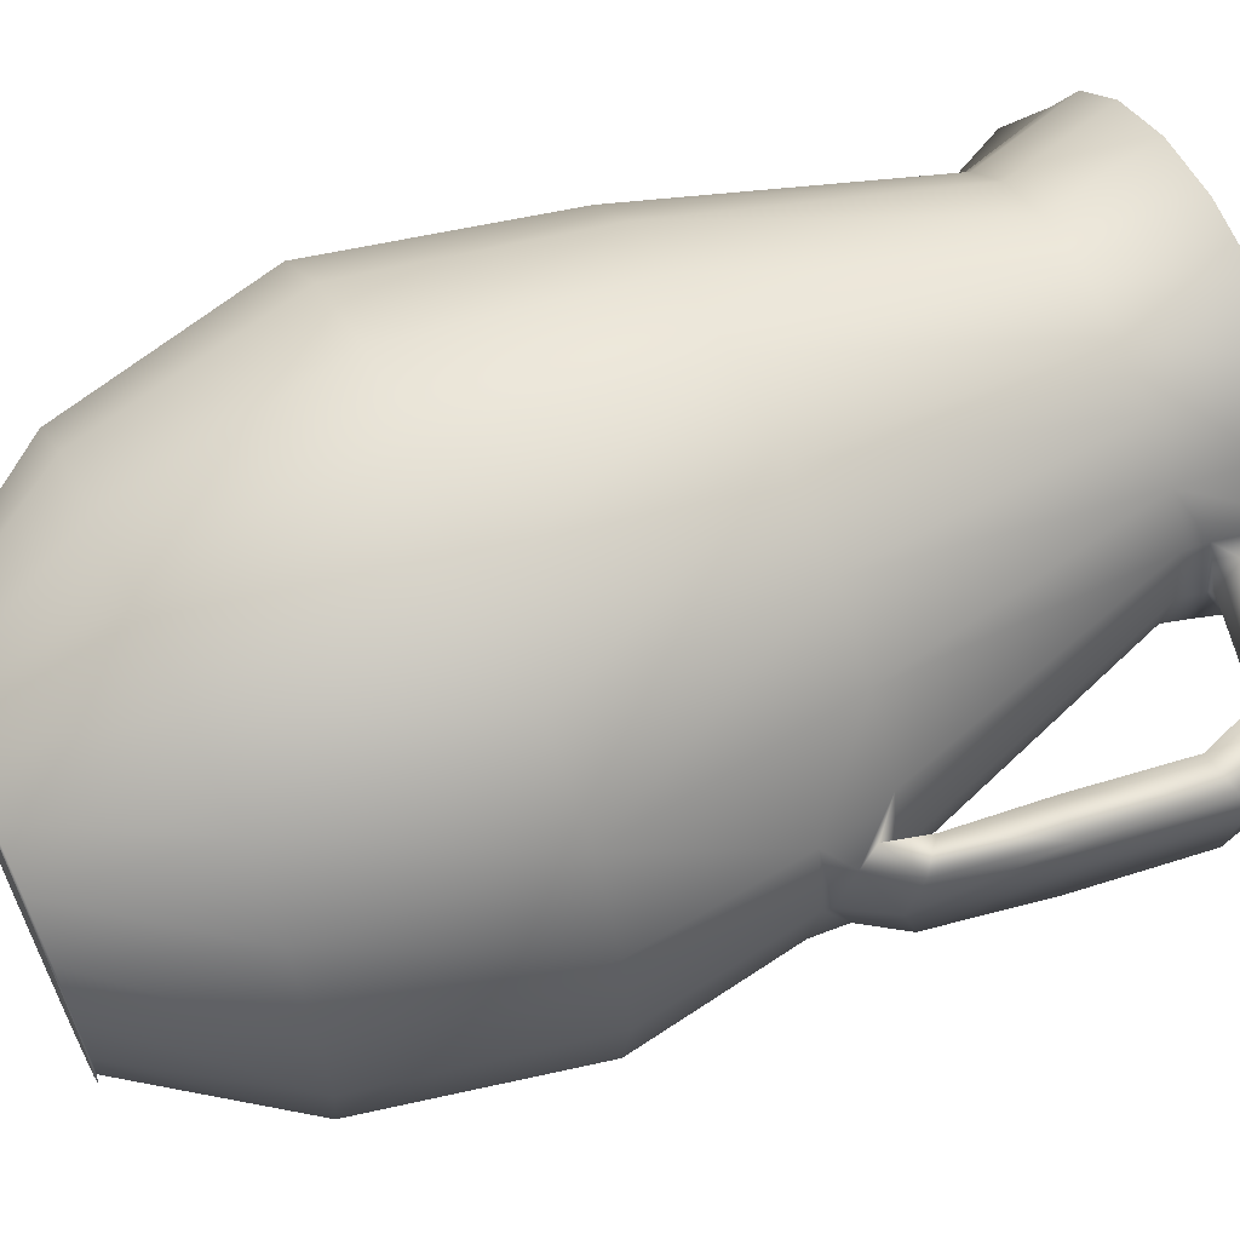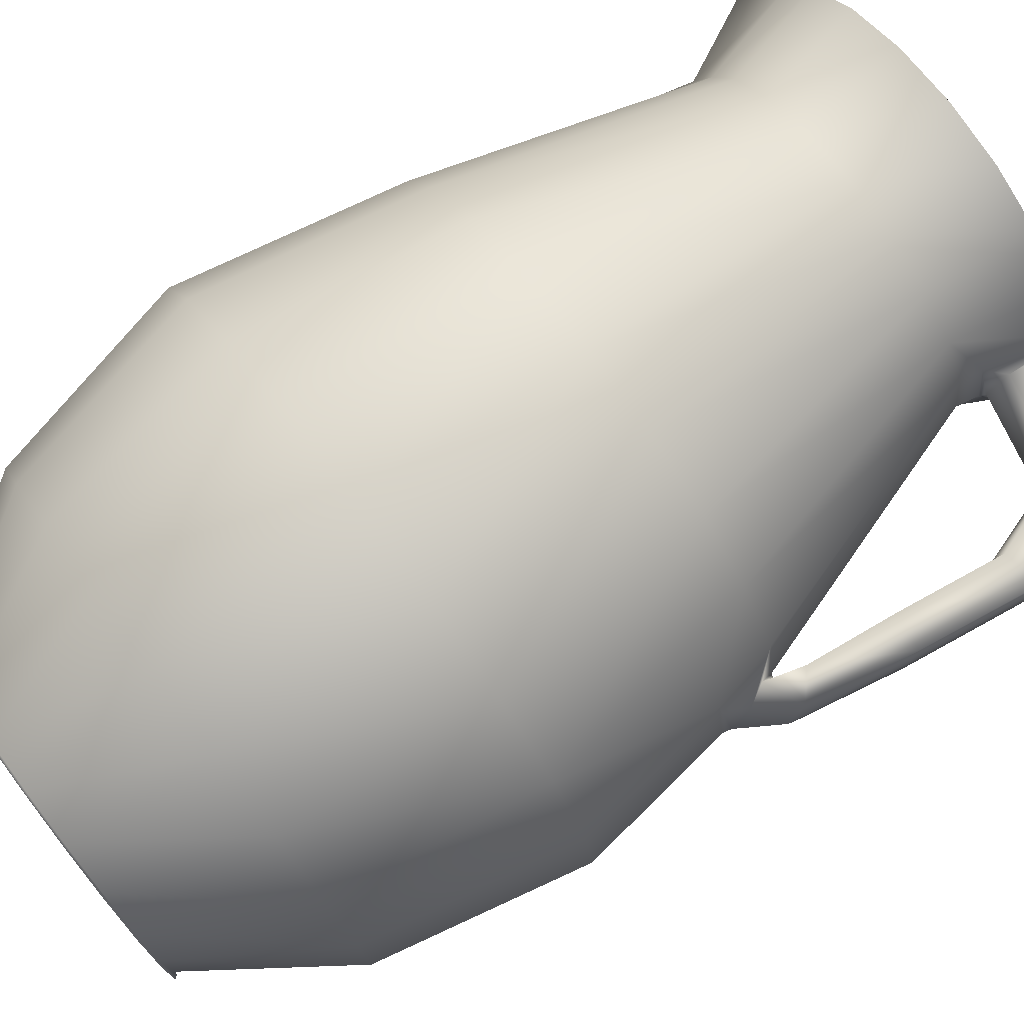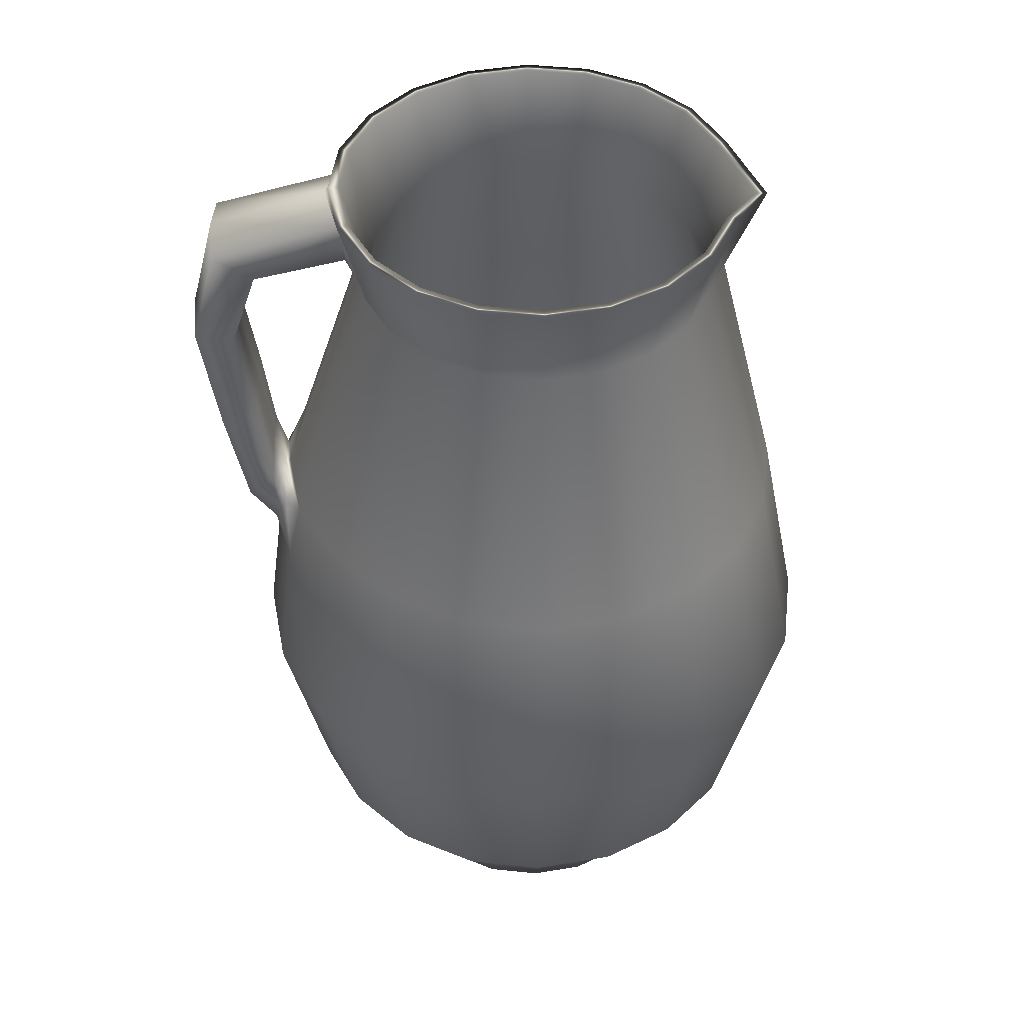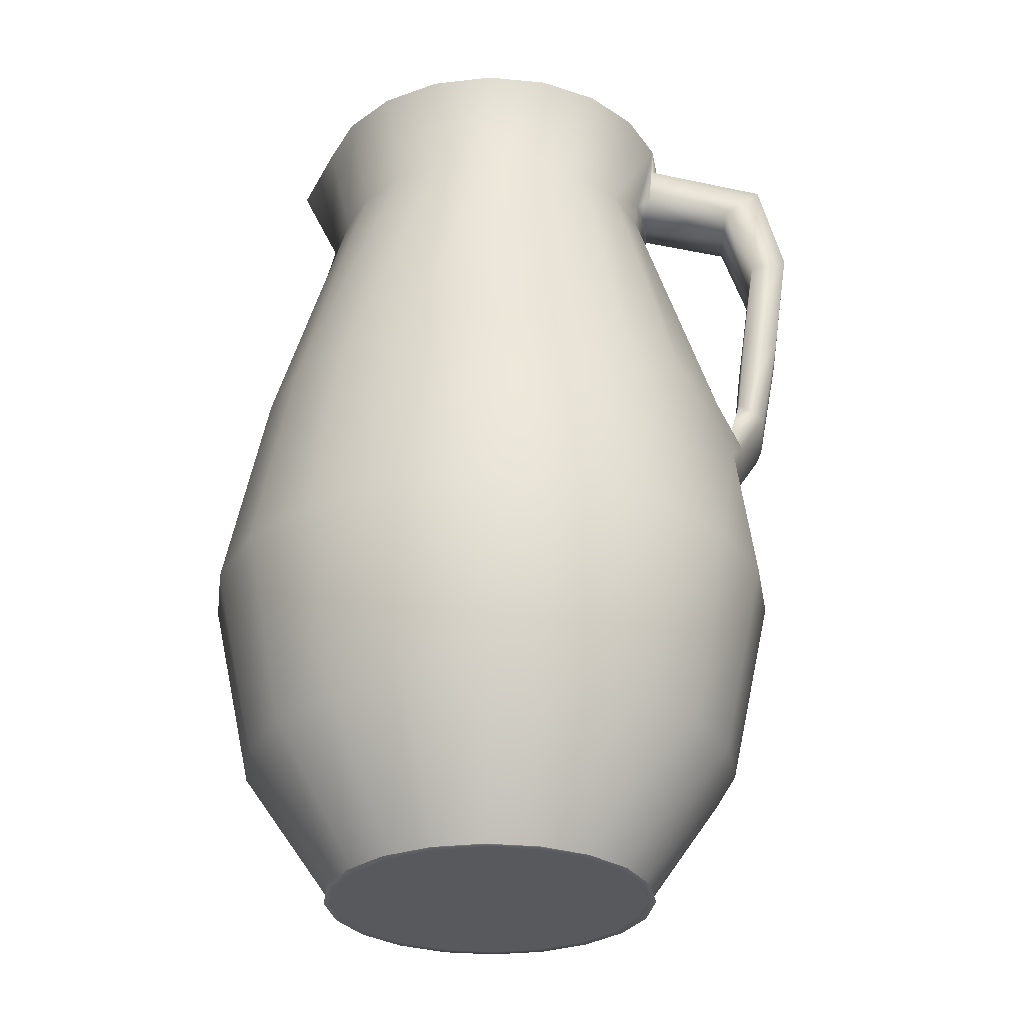
<metadata>
{"format":"obj","ext":"obj","renderer":"f3d","projection":"perspective","resolution":1024,"background":"white","views":[{"elev":63.0,"azim":64.2,"up":"+Z"},{"elev":78.0,"azim":53.0,"up":"+Z"},{"elev":45.6,"azim":178.0,"up":"+Y"},{"elev":-29.2,"azim":1.0,"up":"+Y"}]}
</metadata>
<code>
g default
v 3.804 -11.37 -1.236
v 3.236 -11.37 -2.351
v 2.351 -11.37 -3.236
v 1.236 -11.37 -3.804
v -1.1e-05 -11.37 -4
v -1.236 -11.37 -3.804
v -2.351 -11.37 -3.236
v -3.236 -11.37 -2.351
v -3.804 -11.37 -1.236
v -4 -11.37 -9e-06
v -3.804 -11.37 1.236
v -3.236 -11.37 2.351
v -2.351 -11.37 3.236
v -1.236 -11.37 3.804
v -1.1e-05 -11.37 4
v 1.236 -11.37 3.804
v 2.351 -11.37 3.236
v 3.236 -11.37 2.351
v 3.804 -11.37 1.236
v 4 -11.37 -9e-06
v 3.804 -11.17 -1.236
v 3.236 -10.15 -2.351
v 2.351 -10.15 -3.236
v 1.236 -10.15 -3.804
v -1.1e-05 -10.15 -4
v -1.236 -10.15 -3.804
v -2.351 -10.15 -3.236
v -3.236 -10.15 -2.351
v -3.804 -10.15 -1.236
v -4 -11.17 -9e-06
v -3.804 -11.17 1.236
v -3.236 -11.17 2.351
v -2.351 -11.17 3.236
v -1.236 -11.17 3.804
v -1.1e-05 -11.17 4
v 1.236 -11.17 3.804
v 2.351 -11.17 3.236
v 3.236 -11.17 2.351
v 3.804 -11.17 1.236
v 4 -11.17 -9e-06
v -1.1e-05 -11.37 -9e-06
v -1.1e-05 -10.15 -9e-06
v 4.021 -11.37 -1.307
v 3.421 -11.37 -2.485
v 2.485 -11.37 -3.421
v 1.307 -11.37 -4.021
v -1.1e-05 -11.37 -4.228
v -1.307 -11.37 -4.021
v -2.485 -11.37 -3.421
v -3.421 -11.37 -2.485
v -4.021 -11.37 -1.307
v -4.228 -11.37 7e-06
v -4.021 -11.37 1.307
v -3.421 -11.37 2.485
v -2.485 -11.37 3.421
v -1.307 -11.37 4.021
v -1.1e-05 -11.37 4.228
v 1.307 -11.37 4.021
v 2.485 -11.37 3.421
v 3.421 -11.37 2.485
v 4.021 -11.37 1.307
v 4.228 -11.37 -2.4e-05
v 4.052 -9.736 -1.316
v 3.447 -9.736 -2.504
v 3.865 -11.33 -1.256
v 3.288 -11.33 -2.389
v 2.504 -9.736 -3.447
v 2.389 -11.33 -3.288
v 1.316 -9.736 -4.052
v 1.256 -11.33 -3.865
v -1.1e-05 -9.736 -4.26
v -1.1e-05 -11.33 -4.064
v -1.316 -9.736 -4.052
v -1.256 -11.33 -3.865
v -2.504 -9.736 -3.447
v -2.389 -11.33 -3.288
v -3.447 -9.736 -2.504
v -3.288 -11.33 -2.389
v -4.052 -9.736 -1.316
v -3.865 -11.33 -1.256
v -4.26 -9.736 -9e-06
v -4.064 -11.33 7e-06
v -4.052 -9.736 1.316
v -3.865 -11.33 1.256
v -3.447 -9.736 2.504
v -3.288 -11.33 2.389
v -2.504 -9.736 3.447
v -2.389 -11.33 3.288
v -1.316 -9.736 4.052
v -1.256 -11.33 3.865
v -1.1e-05 -9.736 4.26
v -1.1e-05 -11.33 4.064
v 1.316 -9.736 4.052
v 1.256 -11.33 3.865
v 2.504 -9.736 3.447
v 2.389 -11.33 3.288
v 3.447 -9.736 2.504
v 3.288 -11.33 2.389
v 4.052 -9.736 1.316
v 3.865 -11.33 1.256
v 4.26 -9.736 -9e-06
v 4.064 -11.33 -2.4e-05
v 4.31 -3.907 -1.4
v 3.666 -3.907 -2.664
v 7.098 -3.117 -2.306
v 6.038 -3.117 -4.387
v 2.664 -3.907 -3.666
v 4.387 -3.117 -6.038
v 1.4 -3.907 -4.31
v 2.306 -3.117 -7.098
v -1.1e-05 -3.907 -4.532
v -1.1e-05 -3.117 -7.464
v -1.4 -3.907 -4.31
v -2.306 -3.117 -7.098
v -2.664 -3.907 -3.666
v -4.387 -3.117 -6.038
v -3.666 -3.907 -2.664
v -6.038 -3.117 -4.387
v -4.31 -3.907 -1.4
v -7.098 -3.117 -2.306
v -4.532 -3.907 -9e-06
v -7.464 -3.117 7e-06
v -4.31 -8.007 1.4
v -7.098 -3.117 2.306
v -3.666 -8.501 2.664
v -6.038 -3.117 4.387
v -2.664 -8.501 3.666
v -4.387 -3.117 6.038
v -1.4 -8.501 4.31
v -2.306 -3.117 7.098
v -1.1e-05 -8.501 4.532
v -1.1e-05 -3.117 7.464
v 1.4 -8.501 4.31
v 2.306 -3.117 7.098
v 2.664 -8.501 3.666
v 4.387 -3.117 6.038
v 3.666 -8.501 2.664
v 6.038 -3.117 4.387
v 4.31 -3.907 1.4
v 7.098 -3.117 2.306
v 4.532 -3.907 -9e-06
v 7.464 -3.117 -7e-05
v 4.788 0.3464 -1.556
v 4.073 0.3464 -2.959
v 6.641 0.656 -1.975
v 2.959 0.3464 -4.073
v 1.556 0.3464 -4.788
v -1.1e-05 0.3464 -5.034
v -1.556 0.3464 -4.788
v -2.959 0.3464 -4.073
v -4.073 0.3464 -2.959
v -4.788 0.3464 -1.556
v -5.034 0.3464 -9e-06
v -4.788 0.3464 1.556
v -4.073 0.3464 2.959
v -2.959 0.3464 4.073
v -1.556 0.3464 4.788
v -1.1e-05 0.3464 5.034
v 1.556 0.3464 4.788
v 2.959 0.3464 4.073
v 4.073 0.3464 2.959
v 4.788 0.3464 1.556
v 6.641 0.656 1.975
v 5.034 0.3464 -9e-06
v 6.953 0.656 -5.4e-05
v 4.788 5.002 -1.556
v 4.073 5.002 -2.959
v 2.959 5.002 -4.073
v 1.556 5.002 -4.788
v -1.1e-05 5.002 -5.034
v -1.556 5.002 -4.788
v -2.959 5.002 -4.073
v -4.073 5.002 -2.959
v -4.788 5.002 -1.556
v -5.034 5.002 -9e-06
v -4.788 5.002 1.556
v -4.073 5.002 2.959
v -2.959 5.002 4.073
v -1.556 5.002 4.788
v -1.1e-05 5.002 5.034
v 1.556 5.002 4.788
v 2.959 5.002 4.073
v 4.073 5.002 2.959
v 4.788 5.002 1.556
v 5.034 5.002 -9e-06
v 3.98 8.948 -1.293
v 3.385 8.948 -2.459
v 4.207 8.948 -1.367
v 3.578 8.948 -2.6
v 2.459 8.948 -3.385
v 2.6 8.948 -3.578
v 1.293 8.948 -3.98
v 1.367 8.948 -4.207
v -1.1e-05 8.948 -4.184
v -1.1e-05 8.948 -4.423
v -1.293 8.948 -3.98
v -1.367 8.948 -4.207
v -2.459 8.948 -3.385
v -2.6 8.948 -3.578
v -3.385 8.948 -2.459
v -3.578 8.948 -2.6
v -3.98 8.948 -1.293
v -4.207 8.948 -1.367
v -4.318 8.948 -9e-06
v -4.725 8.948 7e-06
v -3.98 8.948 1.293
v -4.207 8.948 1.367
v -3.385 8.948 2.459
v -3.578 8.948 2.6
v -2.459 8.948 3.385
v -2.6 8.948 3.578
v -1.293 8.948 3.98
v -1.367 8.948 4.207
v -1.1e-05 8.948 4.184
v -1.1e-05 8.948 4.423
v 1.293 8.948 3.98
v 1.367 8.948 4.207
v 2.459 8.948 3.385
v 2.6 8.948 3.578
v 3.385 8.948 2.459
v 3.578 8.948 2.6
v 3.98 8.948 1.293
v 4.207 8.948 1.367
v 4.184 8.948 -9e-06
v 4.423 8.948 -2.4e-05
v 4.531 11.37 -1.472
v 3.854 11.37 -2.8
v 4.789 11.37 -1.556
v 4.074 11.37 -2.96
v 2.8 11.37 -3.854
v 2.96 11.37 -4.074
v 1.472 11.37 -4.531
v 1.556 11.37 -4.789
v -1.1e-05 11.37 -4.764
v -1.1e-05 11.37 -5.036
v -1.472 11.37 -4.531
v -1.556 11.37 -4.789
v -2.8 11.37 -3.854
v -2.96 11.37 -4.074
v -3.854 11.37 -2.8
v -4.074 11.37 -2.96
v -4.531 11.37 -1.472
v -4.789 11.37 -1.556
v -5.405 10.93 -9e-06
v -5.677 10.93 7e-06
v -4.531 11.37 1.472
v -4.789 11.37 1.556
v -3.854 11.37 2.8
v -4.074 11.37 2.96
v -2.8 11.37 3.854
v -2.96 11.37 4.074
v -1.472 11.37 4.531
v -1.556 11.37 4.789
v -1.1e-05 11.37 4.764
v -1.1e-05 11.37 5.036
v 1.472 11.37 4.531
v 1.556 11.37 4.789
v 2.8 11.37 3.854
v 2.96 11.37 4.074
v 3.854 11.37 2.8
v 4.074 11.37 2.96
v 4.531 11.37 1.472
v 4.789 11.37 1.556
v 4.764 11.37 -9e-06
v 5.036 11.37 -2.4e-05
v 3.757 2.26 5.171
v 1.975 2.26 6.078
v -1.1e-05 2.26 6.391
v -1.975 2.26 6.078
v -3.757 2.26 5.171
v -5.171 2.26 3.757
v -6.078 2.26 1.975
v -6.391 2.26 7e-06
v -6.078 2.26 -1.975
v -5.171 2.26 -3.757
v -3.757 2.26 -5.171
v -1.975 2.26 -6.078
v -1.1e-05 2.26 -6.391
v 1.975 2.26 -6.078
v 3.757 2.26 -5.171
v 5.171 2.26 -3.757
v 6.269 2.26 -1.975
v 6.582 2.26 -5.4e-05
v 6.269 2.26 1.975
v 5.171 2.26 3.757
v 4.3 9.464 -1.467
v 4.533 9.464 -2.4e-05
v 4.3 9.464 1.467
v 6.984 1.281 1.144
v 7.007 0.8743 -5.4e-05
v 6.984 1.281 -1.144
v 6.685 1.804 -1.144
v 6.685 1.804 1.144
v 4.781 11.03 1.056
v 5.113 11.28 -2.4e-05
v 4.781 11.03 -1.056
v 6.708 2.21 -5.4e-05
v 4.669 9.97 -1.048
v 4.606 9.623 -2.4e-05
v 4.669 9.97 1.048
v 7.609 2.206 1.175
v 7.627 1.87 -5.4e-05
v 7.609 2.206 -1.175
v 6.963 2.743 -1.175
v 6.963 2.743 1.175
v 6.981 3.079 -5.4e-05
v 7.89 10.15 1.094
v 7.955 10.37 -2.4e-05
v 7.89 10.15 -1.094
v 6.93 9.457 -1.086
v 6.892 9.261 -2.4e-05
v 6.93 9.457 1.086
v 8.533 7.659 1.094
v 8.598 7.884 -2.4e-05
v 8.533 7.659 -1.094
v 7.591 7.486 -1.086
v 7.553 7.29 -2.4e-05
v 7.591 7.486 1.086
v 8.113 4.775 1.174
v 7.22 4.885 1.171
v 7.217 5.001 0.01911
v 7.22 4.885 -1.133
v 8.113 4.775 -1.135
v 8.144 4.669 0.01911
v -1.1e-05 -7.998 6.397
v -1.977 -7.998 6.084
v -3.76 -7.998 5.175
v -5.175 -7.998 3.76
v -6.084 -7.998 1.977
v -6.397 -7.998 7e-06
v -6.084 -7.998 -1.977
v -5.175 -7.998 -3.76
v -3.76 -7.998 -5.175
v -1.977 -7.998 -6.084
v -1.1e-05 -7.998 -6.397
v 1.977 -7.998 -6.084
v 3.76 -7.998 -5.175
v 5.175 -7.998 -3.76
v 6.084 -7.998 -1.977
v 6.397 -7.998 -5.4e-05
v 6.084 -7.998 1.977
v 5.175 -7.998 3.76
v 3.76 -7.998 5.175
v 1.977 -7.998 6.084
g pCylinder3
f 2 1 41
f 3 2 41
f 4 3 41
f 5 4 41
f 6 5 41
f 7 6 41
f 8 7 41
f 9 8 41
f 10 9 41
f 11 10 41
f 12 11 41
f 13 12 41
f 14 13 41
f 15 14 41
f 16 15 41
f 17 16 41
f 18 17 41
f 19 18 41
f 20 19 41
f 1 20 41
f 21 22 42
f 22 23 42
f 23 24 42
f 24 25 42
f 25 26 42
f 26 27 42
f 27 28 42
f 28 29 42
f 29 30 42
f 30 31 42
f 31 32 42
f 32 33 42
f 33 34 42
f 34 35 42
f 35 36 42
f 36 37 42
f 37 38 42
f 38 39 42
f 39 40 42
f 40 21 42
f 1 2 44 43
f 227 226 228 229
f 2 3 45 44
f 230 227 229 231
f 3 4 46 45
f 232 230 231 233
f 4 5 47 46
f 234 232 233 235
f 5 6 48 47
f 236 234 235 237
f 6 7 49 48
f 238 236 237 239
f 7 8 50 49
f 240 238 239 241
f 8 9 51 50
f 242 240 241 243
f 9 10 52 51
f 244 242 243 245
f 10 11 53 52
f 246 244 245 247
f 11 12 54 53
f 248 246 247 249
f 12 13 55 54
f 250 248 249 251
f 13 14 56 55
f 252 250 251 253
f 14 15 57 56
f 254 252 253 255
f 15 16 58 57
f 256 254 255 257
f 16 17 59 58
f 258 256 257 259
f 17 18 60 59
f 260 258 259 261
f 18 19 61 60
f 262 260 261 263
f 19 20 62 61
f 264 262 263 265
f 20 1 43 62
f 226 264 265 228
f 22 21 63 64
f 44 66 65 43
f 23 22 64 67
f 45 68 66 44
f 24 23 67 69
f 46 70 68 45
f 25 24 69 71
f 47 72 70 46
f 26 25 71 73
f 48 74 72 47
f 27 26 73 75
f 49 76 74 48
f 28 27 75 77
f 50 78 76 49
f 29 28 77 79
f 51 80 78 50
f 30 29 79 81
f 52 82 80 51
f 31 30 81 83
f 53 84 82 52
f 32 31 83 85
f 54 86 84 53
f 33 32 85 87
f 55 88 86 54
f 34 33 87 89
f 56 90 88 55
f 35 34 89 91
f 57 92 90 56
f 36 35 91 93
f 58 94 92 57
f 37 36 93 95
f 59 96 94 58
f 38 37 95 97
f 60 98 96 59
f 39 38 97 99
f 61 100 98 60
f 40 39 99 101
f 62 102 100 61
f 21 40 101 63
f 43 65 102 62
f 64 63 103 104
f 65 66 338 339
f 67 64 104 107
f 66 68 337 338
f 69 67 107 109
f 68 70 336 337
f 71 69 109 111
f 70 72 335 336
f 73 71 111 113
f 72 74 334 335
f 75 73 113 115
f 74 76 333 334
f 77 75 115 117
f 76 78 332 333
f 79 77 117 119
f 78 80 331 332
f 81 79 119 121
f 80 82 330 331
f 83 81 121 123
f 82 84 329 330
f 85 83 123 125
f 84 86 328 329
f 87 85 125 127
f 86 88 327 328
f 89 87 127 129
f 88 90 326 327
f 91 89 129 131
f 90 92 325 326
f 93 91 131 133
f 92 94 344 325
f 95 93 133 135
f 94 96 343 344
f 97 95 135 137
f 96 98 342 343
f 99 97 137 139
f 98 100 341 342
f 101 99 139 141
f 100 102 340 341
f 63 101 141 103
f 102 65 339 340
f 104 103 143 144
f 107 104 144 146
f 109 107 146 147
f 111 109 147 148
f 113 111 148 149
f 115 113 149 150
f 117 115 150 151
f 119 117 151 152
f 121 119 152 153
f 123 121 153 154
f 125 123 154 155
f 127 125 155 156
f 129 127 156 157
f 131 129 157 158
f 133 131 158 159
f 135 133 159 160
f 137 135 160 161
f 139 137 161 162
f 141 139 162 164
f 140 142 165 163
f 103 141 164 143
f 142 105 145 165
f 144 143 166 167
f 106 281 282 145 105
f 146 144 167 168
f 108 280 281 106
f 147 146 168 169
f 110 279 280 108
f 148 147 169 170
f 112 278 279 110
f 149 148 170 171
f 114 277 278 112
f 150 149 171 172
f 116 276 277 114
f 151 150 172 173
f 118 275 276 116
f 152 151 173 174
f 120 274 275 118
f 153 152 174 175
f 122 273 274 120
f 154 153 175 176
f 124 272 273 122
f 155 154 176 177
f 126 271 272 124
f 156 155 177 178
f 128 270 271 126
f 157 156 178 179
f 130 269 270 128
f 158 157 179 180
f 132 268 269 130
f 159 158 180 181
f 134 267 268 132
f 160 159 181 182
f 136 266 267 134
f 161 160 182 183
f 138 285 266 136
f 162 161 183 184
f 163 284 285 138 140
f 164 162 184 185
f 143 164 185 166
f 167 166 186 187
f 189 188 282 281
f 168 167 187 190
f 191 189 281 280
f 169 168 190 192
f 193 191 280 279
f 170 169 192 194
f 195 193 279 278
f 171 170 194 196
f 197 195 278 277
f 172 171 196 198
f 199 197 277 276
f 173 172 198 200
f 201 199 276 275
f 174 173 200 202
f 203 201 275 274
f 175 174 202 204
f 205 203 274 273
f 176 175 204 206
f 207 205 273 272
f 177 176 206 208
f 209 207 272 271
f 178 177 208 210
f 211 209 271 270
f 179 178 210 212
f 213 211 270 269
f 180 179 212 214
f 215 213 269 268
f 181 180 214 216
f 217 215 268 267
f 182 181 216 218
f 219 217 267 266
f 183 182 218 220
f 221 219 266 285
f 184 183 220 222
f 223 221 285 284
f 185 184 222 224
f 225 223 284 283
f 166 185 224 186
f 188 225 283 282
f 187 186 226 227
f 286 188 189 229 228
f 190 187 227 230
f 189 191 231 229
f 192 190 230 232
f 191 193 233 231
f 194 192 232 234
f 193 195 235 233
f 196 194 234 236
f 195 197 237 235
f 198 196 236 238
f 197 199 239 237
f 200 198 238 240
f 199 201 241 239
f 202 200 240 242
f 201 203 243 241
f 204 202 242 244
f 203 205 245 243
f 206 204 244 246
f 205 207 247 245
f 208 206 246 248
f 207 209 249 247
f 210 208 248 250
f 209 211 251 249
f 212 210 250 252
f 211 213 253 251
f 214 212 252 254
f 213 215 255 253
f 216 214 254 256
f 215 217 257 255
f 218 216 256 258
f 217 219 259 257
f 220 218 258 260
f 259 219 221 261
f 222 220 260 262
f 221 223 288 263 261
f 224 222 262 264
f 223 225 287 288
f 186 224 264 226
f 225 188 286 287
f 163 165 290 289
f 165 145 291 290
f 145 282 292 291
f 284 163 289 293
f 265 263 294 295
f 228 265 295 296
f 282 283 297 292
f 283 284 293 297
f 286 228 296 298
f 287 286 298 299
f 263 288 300 294
f 288 287 299 300
f 289 290 302 301
f 290 291 303 302
f 291 292 304 303
f 293 289 301 305
f 295 294 307 308
f 296 295 308 309
f 292 297 306 304
f 297 293 305 306
f 299 298 310 311
f 294 300 312 307
f 300 299 311 312
f 305 301 319 320
f 296 309 310 298
f 308 307 313 314
f 309 308 314 315
f 310 309 315 316
f 311 310 316 317
f 307 312 318 313
f 312 311 317 318
f 303 323 324 302
f 304 322 323 303
f 306 321 322 304
f 305 320 321 306
f 302 324 319 301
f 320 319 313 318
f 321 320 318 317
f 322 321 317 316
f 323 322 316 315
f 324 323 315 314
f 319 324 314 313
f 326 325 132 130
f 327 326 130 128
f 328 327 128 126
f 329 328 126 124
f 330 329 124 122
f 331 330 122 120
f 332 331 120 118
f 333 332 118 116
f 334 333 116 114
f 335 334 114 112
f 336 335 112 110
f 337 336 110 108
f 338 337 108 106
f 339 338 106 105
f 340 339 105 142
f 341 340 142 140
f 342 341 140 138
f 343 342 138 136
f 344 343 136 134
f 325 344 134 132

</code>
